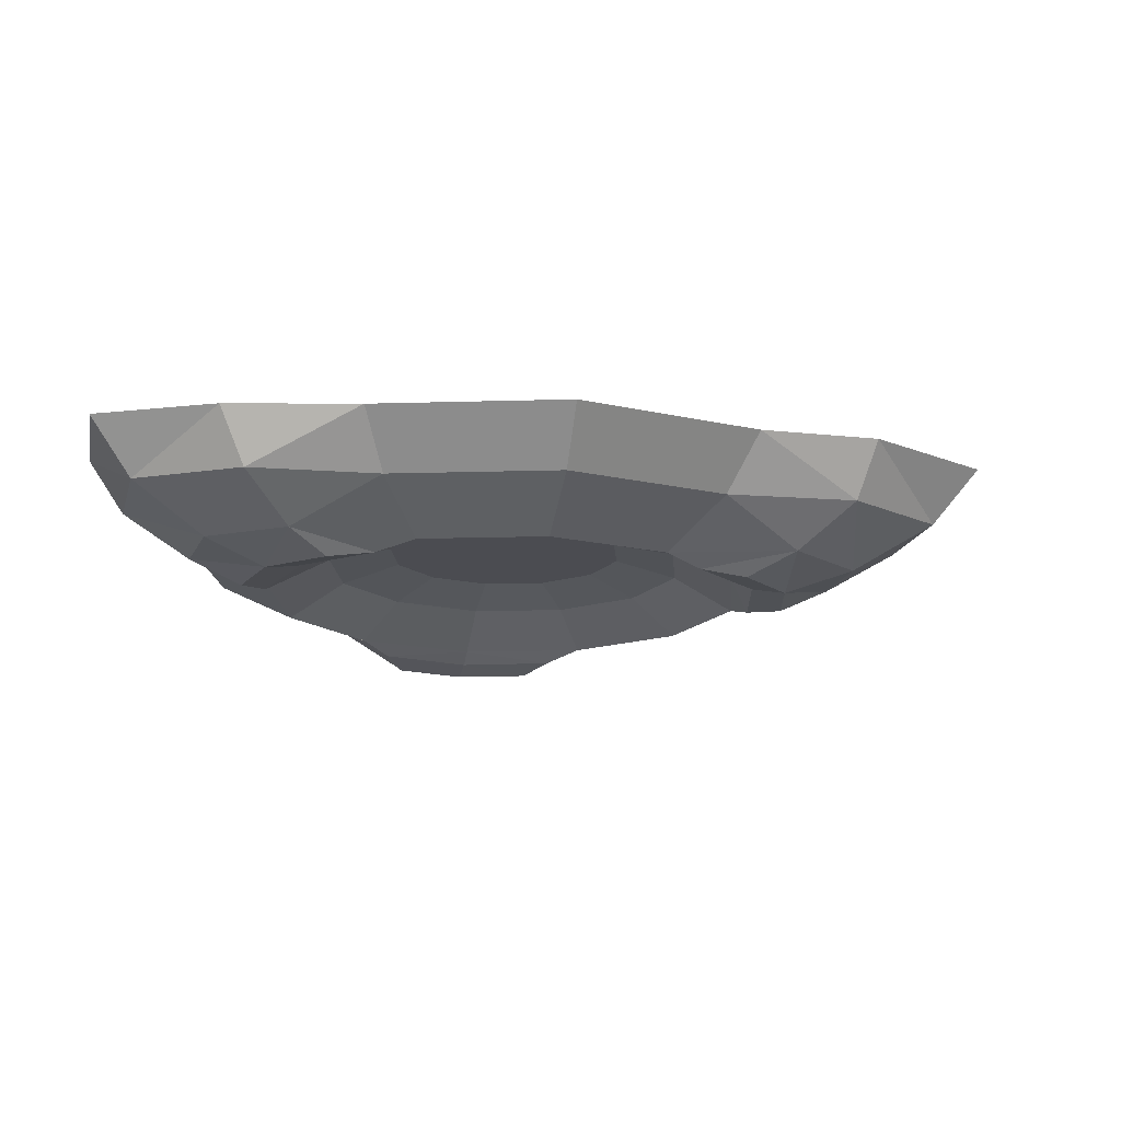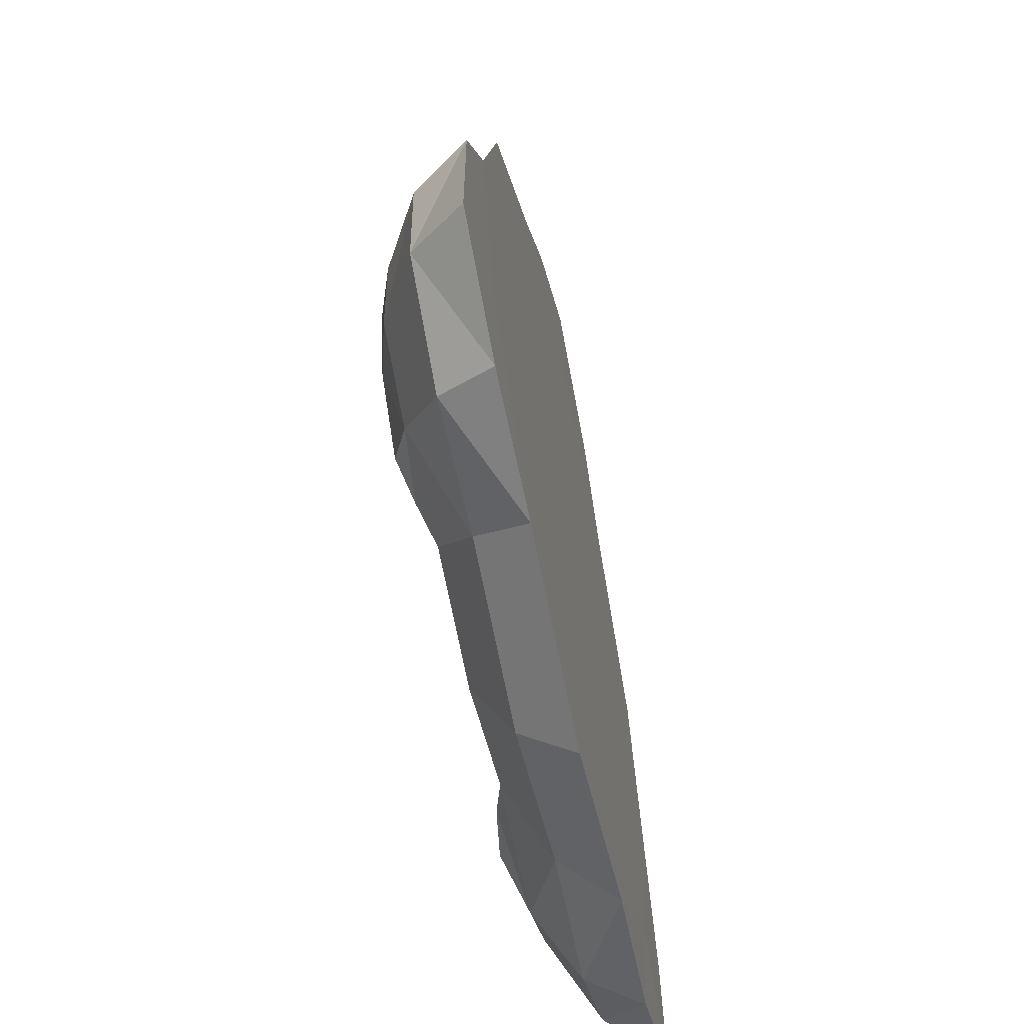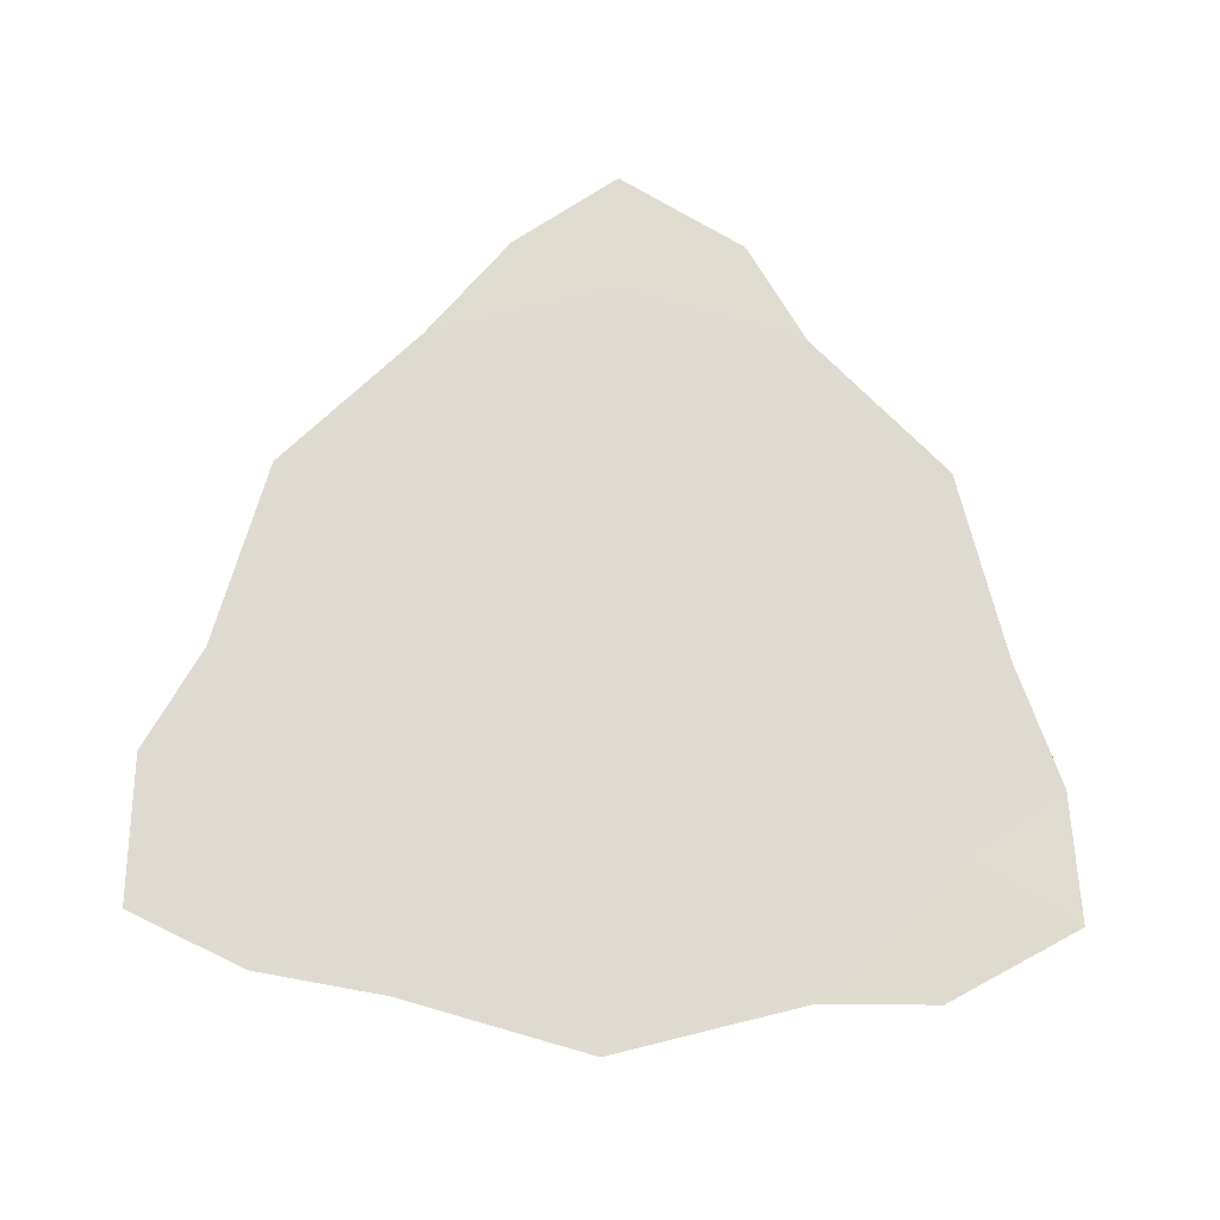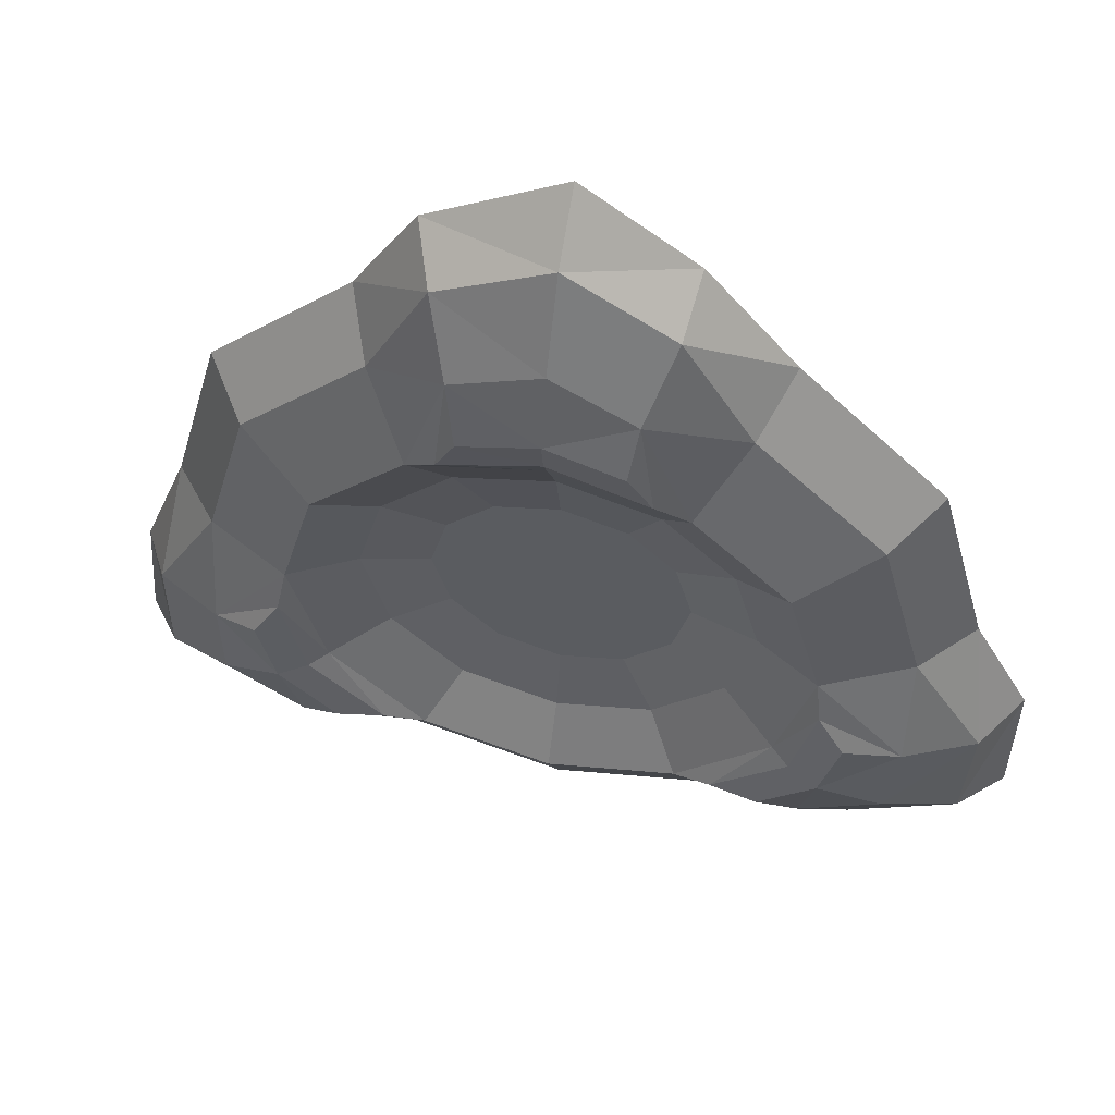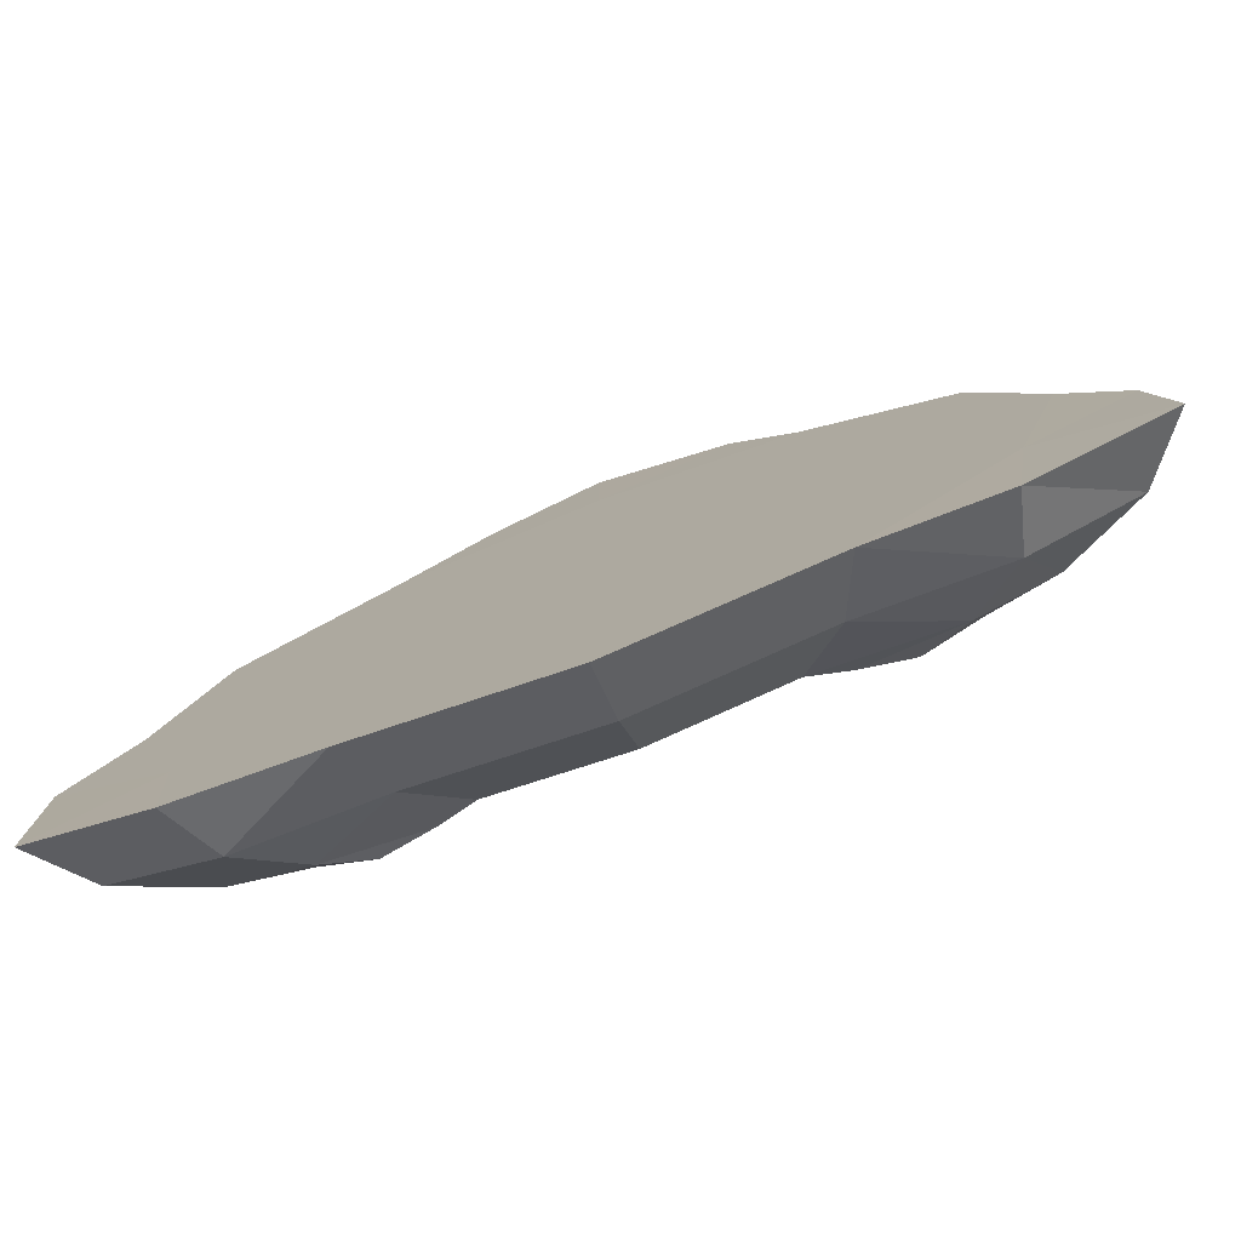
<metadata>
{"format":"obj","ext":"obj","renderer":"f3d","projection":"perspective","resolution":1024,"background":"white","views":[{"elev":-15.4,"azim":108.6,"up":"+Z"},{"elev":-62.1,"azim":-77.8,"up":"+Y"},{"elev":70.7,"azim":1.1,"up":"+Z"},{"elev":56.5,"azim":-166.2,"up":"+Y"},{"elev":-79.7,"azim":21.1,"up":"+Y"}]}
</metadata>
<code>
v 0.6875 0.1749 0
v 0.664 0.2155 -0.05263
v 0.8247 0.3121 0
v 0.875 0.4996 0
v 0.8281 0.4996 -0.05263
v 0.623 0.2865 -0.09293
v 0.7131 0.3766 -0.09293
v 0.7461 0.4996 -0.09293
v 0.125 0.4996 0
v 0.1718 0.4996 -0.05263
v 0.1752 0.3121 0
v 0.3125 0.1749 0
v 0.3359 0.2155 -0.05263
v 0.5 0.1246 0
v 0.5 0.1715 -0.05263
v 0.8247 0.6871 -0
v 0.7841 0.6637 -0.05263
v 0.6875 0.8244 -0
v 0.664 0.7838 -0.05263
v 0.5 0.8746 -0
v 0.5925 0.7381 -0.104
v 0.3125 0.8244 -0
v 0.3359 0.7838 -0.05263
v 0.1752 0.6871 -0
v 0.2158 0.6637 -0.05263
v 0.2539 0.4996 -0.09293
v 0.2868 0.3766 -0.09293
v 0.3769 0.2865 -0.09293
v 0.5 0.2535 -0.09293
v 0.7131 0.6227 -0.09293
v 0.623 0.7127 -0.09293
v 0.5 0.7457 -0.09293
v 0.3769 0.7127 -0.09293
v 0.2868 0.6227 -0.09293
v 0.5726 0.7793 -0.1108
v 0.5 0.8004 -0.1108
v 0.4291 0.7788 -0.1108
v 0.4074 0.7381 -0.104
v 0.5 0.7664 -0.104
v 0.4231 0.8271 -0.09217
v 0.5 0.8704 -0.09343
v 0.5841 0.8334 -0.09165
v 0.401 0.8934 -0.05313
v 0.3956 0.9259 -0.0005
v 0.5 0.9524 -0.05313
v 0.5 0.9993 -0.0005
v 0.6056 0.8976 -0.05313
v 0.6271 0.9245 -0.0005
v 0.3154 0.4996 -0.05976
v 0.3401 0.4073 -0.05976
v 0.4077 0.3398 -0.05976
v 0.5 0.315 -0.05976
v 0.5923 0.3398 -0.05976
v 0.6598 0.4073 -0.05976
v 0.6845 0.4996 -0.05976
v 0.6598 0.5919 -0.05976
v 0.5923 0.6595 -0.05976
v 0.5 0.6842 -0.05976
v 0.4077 0.6595 -0.05976
v 0.3401 0.5919 -0.05976
v 0.3788 0.4996 -0.04438
v 0.3951 0.4391 -0.04438
v 0.4394 0.3947 -0.04438
v 0.5 0.3785 -0.04438
v 0.5605 0.3947 -0.04438
v 0.6049 0.4391 -0.04438
v 0.6211 0.4996 -0.04438
v 0.6049 0.5602 -0.04438
v 0.5605 0.6045 -0.04438
v 0.5 0.6207 -0.04438
v 0.4394 0.6045 -0.04438
v 0.3951 0.5602 -0.04438
v 0.8208 0.314 -0.09398
v 0.8218 0.4023 -0.09272
v 0.7307 0.366 -0.1045
v 0.7524 0.4603 -0.1045
v 0.7769 0.4212 -0.1114
v 0.7602 0.349 -0.1114
v 0.7056 0.2966 -0.1114
v 0.6599 0.3 -0.1045
v 0.7467 0.2597 -0.0922
v 0.8902 0.3882 -0.05368
v 0.921 0.3766 -0.001046
v 0.8918 0.273 -0.05368
v 0.9324 0.2496 -0.001046
v 0.7916 0.209 -0.05368
v 0.8041 0.1769 -0.001046
v 0.2475 0.4606 -0.104
v 0.2217 0.4227 -0.1108
v 0.2397 0.3492 -0.1108
v 0.2939 0.2987 -0.1108
v 0.34 0.3003 -0.104
v 0.2692 0.3662 -0.104
v 0.2551 0.2693 -0.09217
v 0.1791 0.3142 -0.09343
v 0.1691 0.4056 -0.09165
v 0.2087 0.217 -0.05313
v 0.1832 0.1961 -0.000499
v 0.1081 0.2732 -0.05313
v 0.06751 0.2498 -0.000499
v 0.1028 0.3921 -0.05313
v 0.0687 0.3972 -0.000499
f 74 73 78
f 12 13 15
f 14 15 2
f 16 17 19
f 18 19 47
f 19 31 42
f 24 25 10
f 22 23 25
f 11 12 14
f 4 5 17
f 15 13 28
f 10 25 34
f 40 41 36
f 19 17 30
f 2 15 29
f 25 23 33
f 22 20 44
f 17 5 8
f 41 42 36
f 32 33 38
f 42 31 21
f 33 40 38
f 39 38 37
f 21 39 35
f 20 18 48
f 33 23 40
f 31 32 21
f 23 22 43
f 45 47 41
f 43 45 41
f 46 45 44
f 48 47 45
f 32 59 33
f 59 72 60
f 29 53 6
f 33 60 34
f 6 54 7
f 34 49 26
f 7 55 8
f 8 56 30
f 26 50 27
f 30 57 31
f 27 51 28
f 31 58 32
f 28 52 29
f 70 69 68
f 53 66 54
f 60 61 49
f 54 67 55
f 55 68 56
f 49 62 50
f 56 69 57
f 50 63 51
f 57 70 58
f 51 64 52
f 58 71 59
f 52 65 53
f 87 86 84
f 85 84 83
f 82 84 73
f 84 86 73
f 80 75 79
f 75 76 77
f 73 81 78
f 4 3 83
f 2 6 81
f 1 2 86
f 5 4 82
f 6 7 80
f 8 5 74
f 3 1 87
f 8 74 76
f 81 6 80
f 7 8 76
f 94 95 90
f 95 96 90
f 93 92 91
f 88 93 89
f 99 101 95
f 97 99 95
f 100 99 98
f 102 101 99
f 9 10 101
f 10 26 96
f 12 11 98
f 27 28 92
f 96 26 88
f 28 94 92
f 11 9 102
f 28 13 94
f 26 27 88
f 13 12 97
f 77 74 78
f 14 12 15
f 1 14 2
f 18 16 19
f 48 18 47
f 47 19 42
f 9 24 10
f 24 22 25
f 20 16 18
f 20 4 16
f 20 3 4
f 20 1 3
f 9 11 24
f 11 14 24
f 14 1 24
f 1 20 24
f 20 22 24
f 16 4 17
f 29 15 28
f 26 10 34
f 37 40 36
f 31 19 30
f 6 2 29
f 34 25 33
f 20 46 44
f 30 17 8
f 42 35 36
f 39 32 38
f 35 42 21
f 40 37 38
f 36 39 37
f 39 36 35
f 46 20 48
f 23 43 40
f 32 39 21
f 22 44 43
f 47 42 41
f 40 43 41
f 45 43 44
f 46 48 45
f 58 59 32
f 71 72 59
f 52 53 29
f 59 60 33
f 53 54 6
f 60 49 34
f 54 55 7
f 55 56 8
f 49 50 26
f 56 57 30
f 50 51 27
f 57 58 31
f 51 52 28
f 71 70 68
f 71 68 67
f 62 61 72
f 71 67 66
f 65 71 66
f 65 72 71
f 65 62 72
f 64 62 65
f 63 62 64
f 65 66 53
f 72 61 60
f 66 67 54
f 67 68 55
f 61 62 49
f 68 69 56
f 62 63 50
f 69 70 57
f 63 64 51
f 70 71 58
f 64 65 52
f 85 87 84
f 84 82 83
f 74 82 73
f 86 81 73
f 75 78 79
f 78 75 77
f 81 79 78
f 3 85 83
f 86 2 81
f 87 1 86
f 4 83 82
f 7 75 80
f 5 82 74
f 85 3 87
f 74 77 76
f 79 81 80
f 75 7 76
f 91 94 90
f 96 89 90
f 90 93 91
f 93 90 89
f 101 96 95
f 94 97 95
f 99 97 98
f 100 102 99
f 102 9 101
f 101 10 96
f 11 100 98
f 93 27 92
f 89 96 88
f 94 91 92
f 100 11 102
f 13 97 94
f 27 93 88
f 12 98 97

</code>
